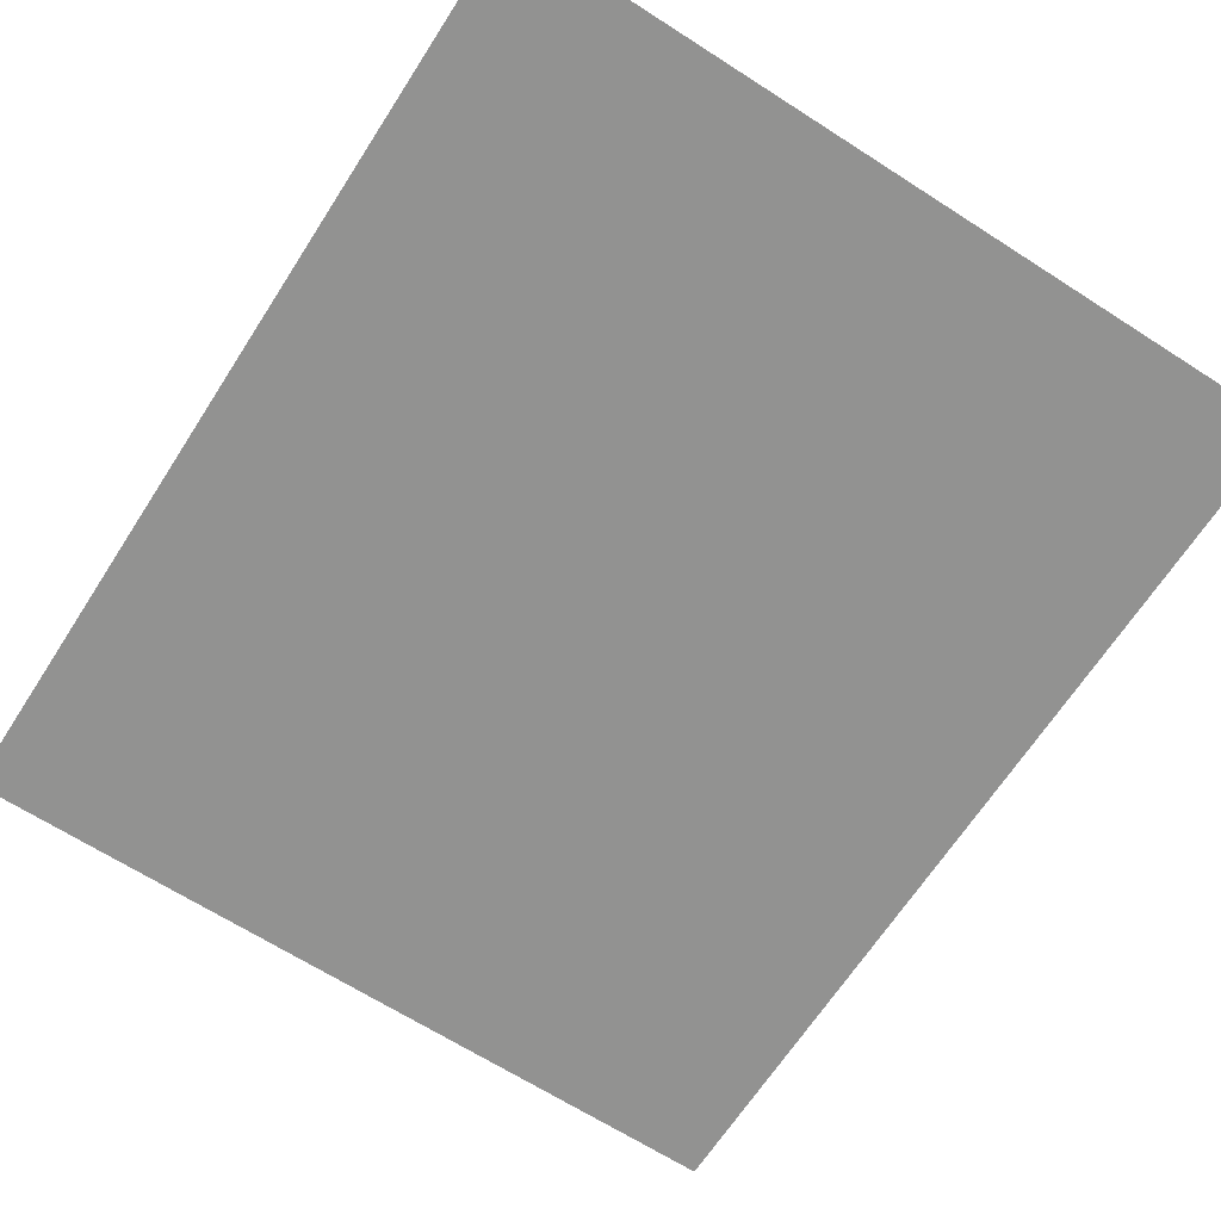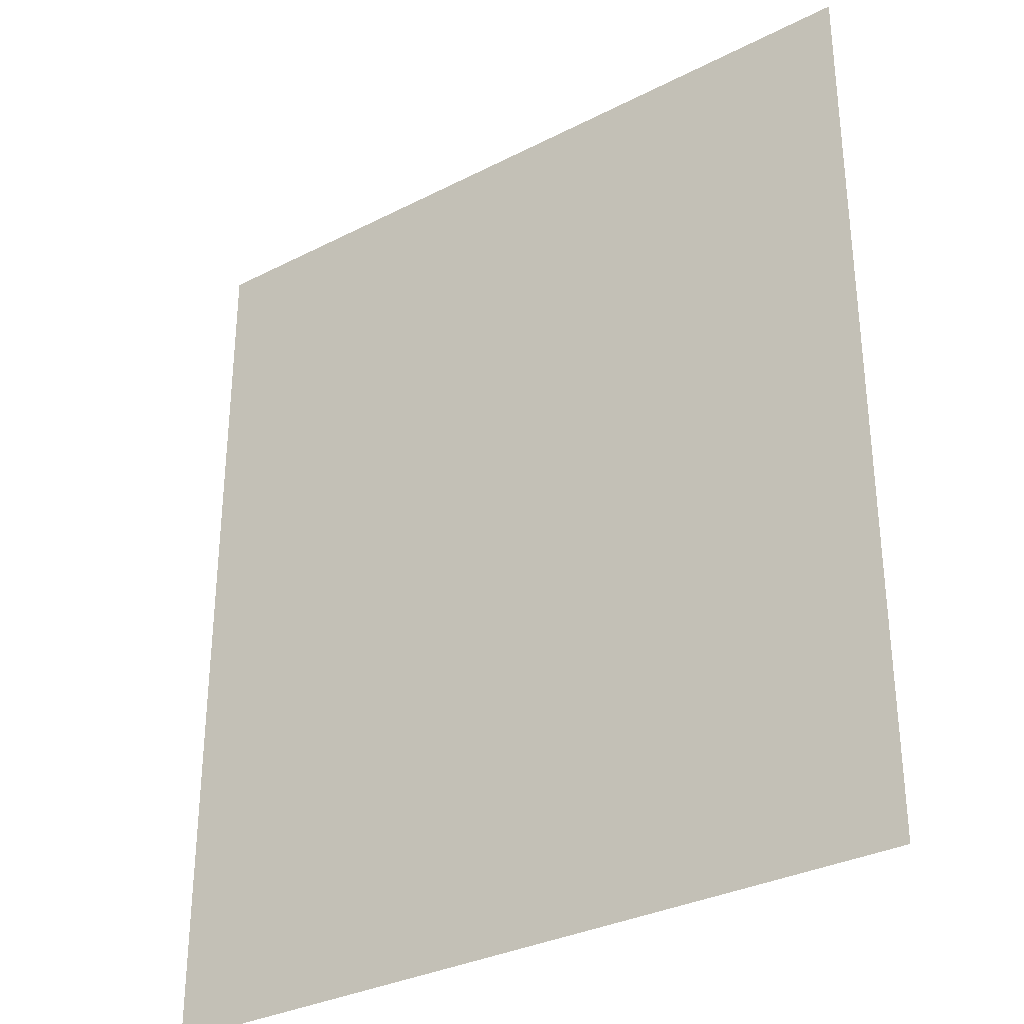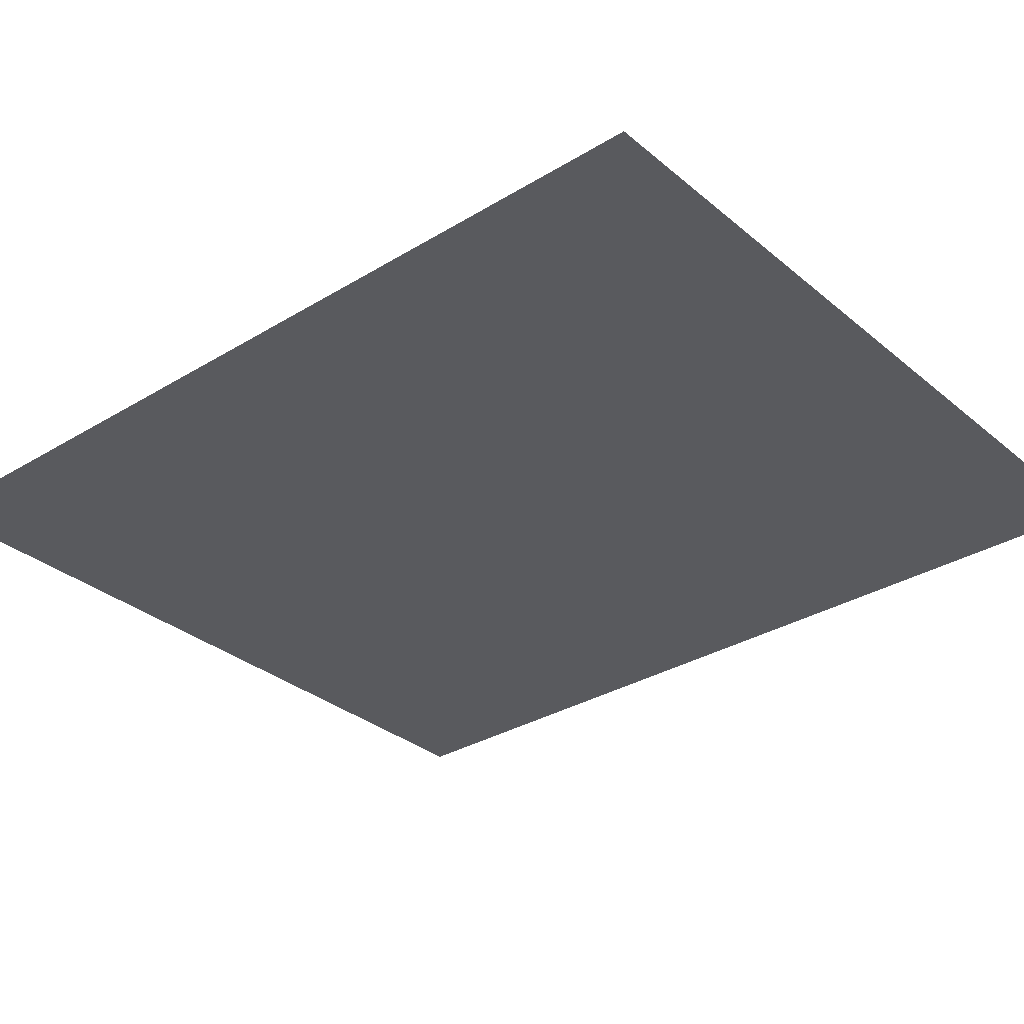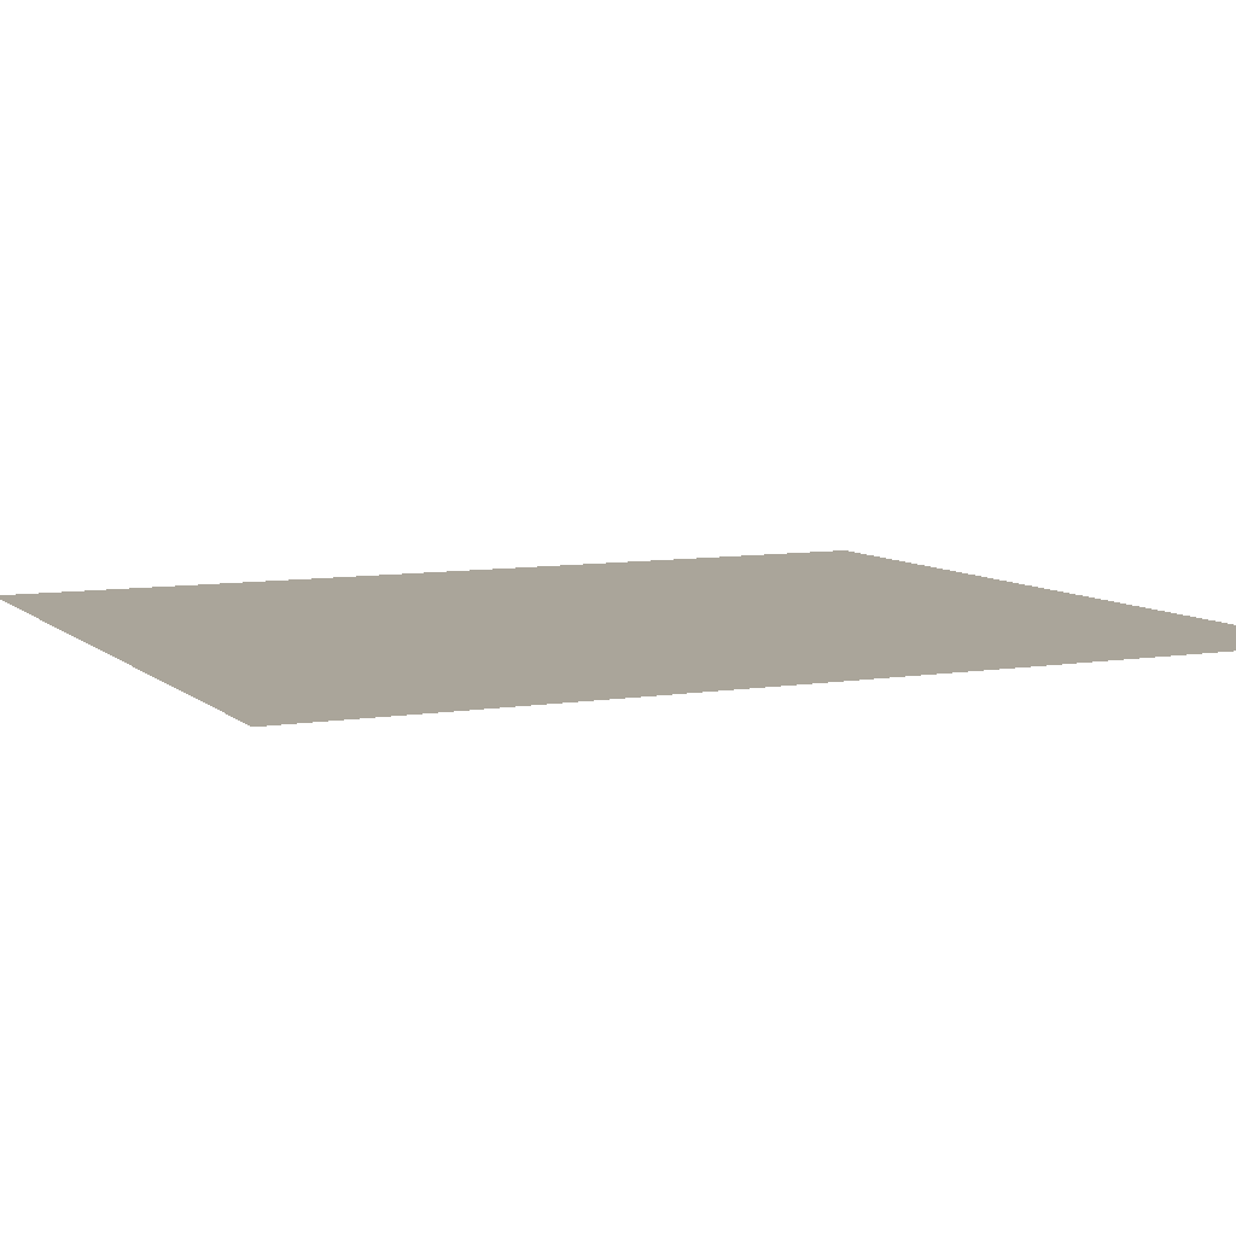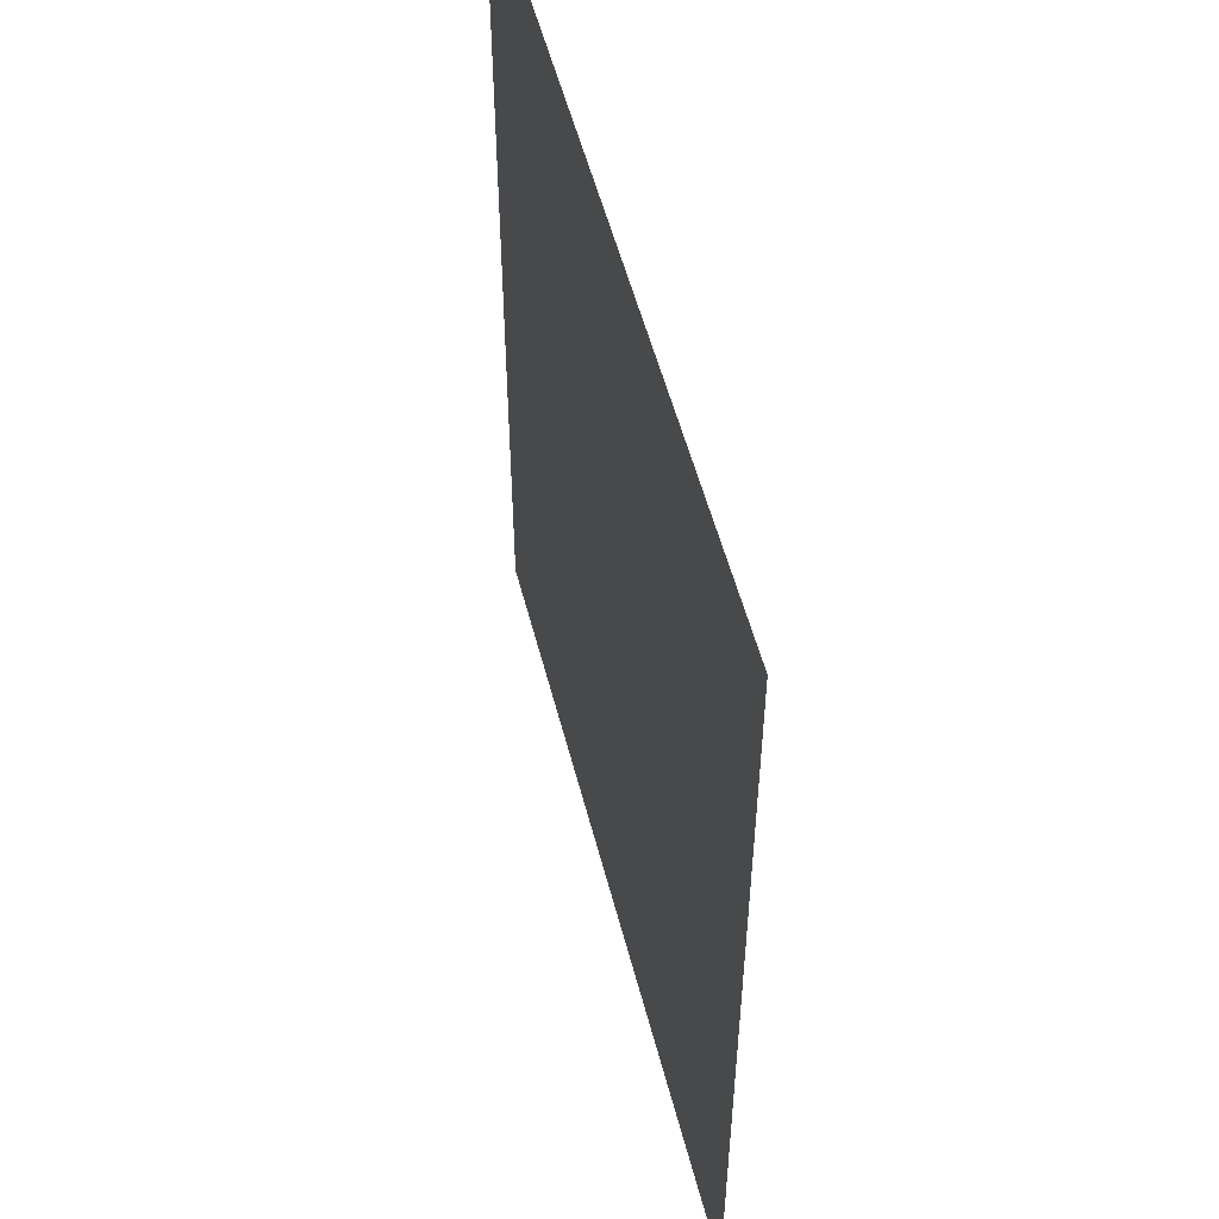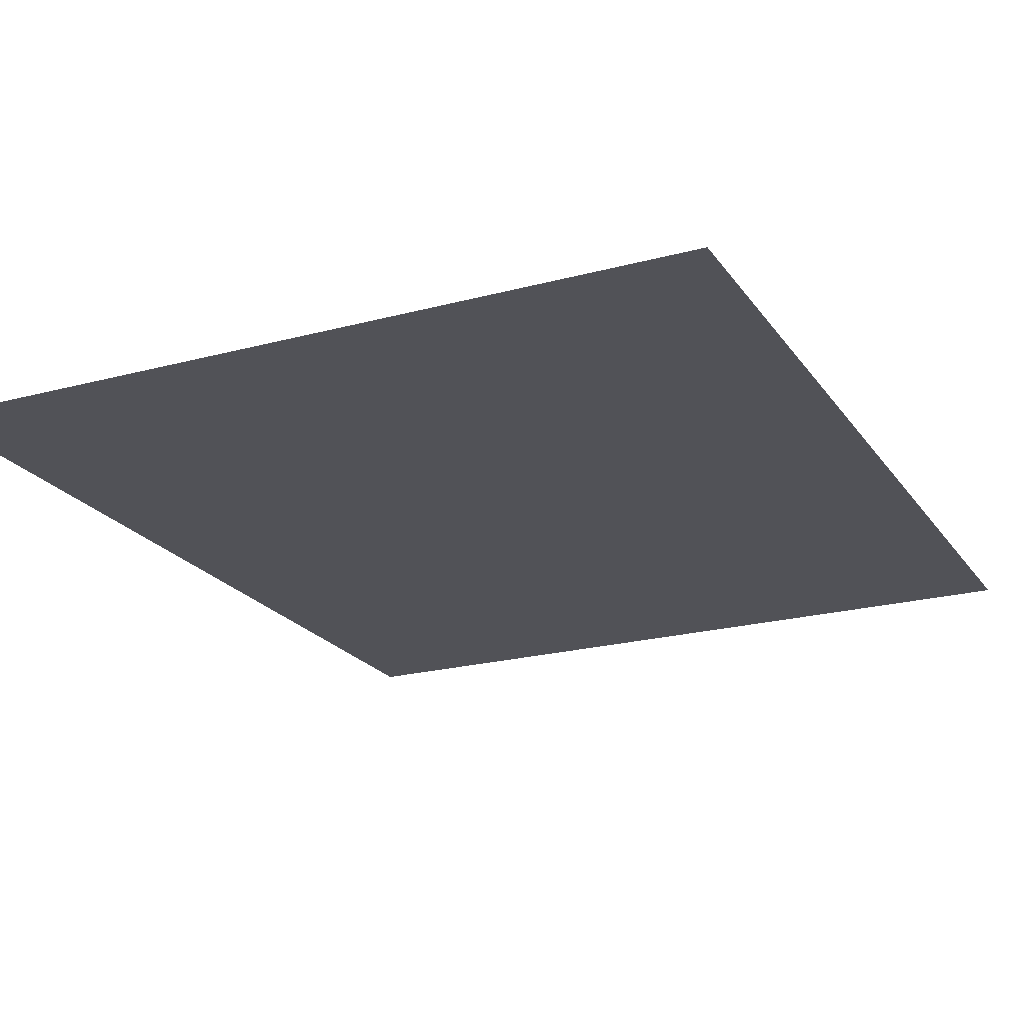
<metadata>
{"format":"obj","ext":"obj","renderer":"f3d","projection":"perspective","resolution":1024,"background":"white","views":[{"elev":-66.3,"azim":-32.8,"up":"+Y"},{"elev":-32.2,"azim":-144.4,"up":"+Z"},{"elev":-31.8,"azim":130.6,"up":"+Y"},{"elev":7.6,"azim":64.5,"up":"+Y"},{"elev":54.2,"azim":75.6,"up":"+Z"},{"elev":-21.6,"azim":25.4,"up":"+Y"}]}
</metadata>
<code>
v 67.37 106 4.766
v 110.5 106 4.766
v 153.7 106 4.766
v 196.9 106 4.766
v 240 106 4.766
v 283.2 106 4.766
v 326.4 106 4.766
v 369.6 106 4.766
v 412.7 106 4.766
v 455.9 106 4.766
v 499.1 106 4.766
v 67.37 106 -45.62
v 110.5 106 -45.62
v 153.7 106 -45.62
v 196.9 106 -45.62
v 240 106 -45.62
v 283.2 106 -45.62
v 326.4 106 -45.62
v 369.6 106 -45.62
v 412.7 106 -45.62
v 455.9 106 -45.62
v 499.1 106 -45.62
v 67.37 106 -96
v 110.5 106 -96
v 153.7 106 -96
v 196.9 106 -96
v 240 106 -96
v 283.2 106 -96
v 326.4 106 -96
v 369.6 106 -96
v 412.7 106 -96
v 455.9 106 -96
v 499.1 106 -96
v 67.37 106 -146.4
v 110.5 106 -146.4
v 153.7 106 -146.4
v 196.9 106 -146.4
v 240 106 -146.4
v 283.2 106 -146.4
v 326.4 106 -146.4
v 369.6 106 -146.4
v 412.7 106 -146.4
v 455.9 106 -146.4
v 499.1 106 -146.4
v 67.37 106 -196.8
v 110.5 106 -196.8
v 153.7 106 -196.8
v 196.9 106 -196.8
v 240 106 -196.8
v 283.2 106 -196.8
v 326.4 106 -196.8
v 369.6 106 -196.8
v 412.7 106 -196.8
v 455.9 106 -196.8
v 499.1 106 -196.8
v 67.37 106 -247.1
v 110.5 106 -247.1
v 153.7 106 -247.1
v 196.9 106 -247.1
v 240 106 -247.1
v 283.2 106 -247.1
v 326.4 106 -247.1
v 369.6 106 -247.1
v 412.7 106 -247.1
v 455.9 106 -247.1
v 499.1 106 -247.1
v 67.37 106 -297.5
v 110.5 106 -297.5
v 153.7 106 -297.5
v 196.9 106 -297.5
v 240 106 -297.5
v 283.2 106 -297.5
v 326.4 106 -297.5
v 369.6 106 -297.5
v 412.7 106 -297.5
v 455.9 106 -297.5
v 499.1 106 -297.5
v 67.37 106 -347.9
v 110.5 106 -347.9
v 153.7 106 -347.9
v 196.9 106 -347.9
v 240 106 -347.9
v 283.2 106 -347.9
v 326.4 106 -347.9
v 369.6 106 -347.9
v 412.7 106 -347.9
v 455.9 106 -347.9
v 499.1 106 -347.9
v 67.37 106 -398.3
v 110.5 106 -398.3
v 153.7 106 -398.3
v 196.9 106 -398.3
v 240 106 -398.3
v 283.2 106 -398.3
v 326.4 106 -398.3
v 369.6 106 -398.3
v 412.7 106 -398.3
v 455.9 106 -398.3
v 499.1 106 -398.3
v 67.37 106 -448.7
v 110.5 106 -448.7
v 153.7 106 -448.7
v 196.9 106 -448.7
v 240 106 -448.7
v 283.2 106 -448.7
v 326.4 106 -448.7
v 369.6 106 -448.7
v 412.7 106 -448.7
v 455.9 106 -448.7
v 499.1 106 -448.7
v 67.37 106 -499.1
v 110.5 106 -499.1
v 153.7 106 -499.1
v 196.9 106 -499.1
v 240 106 -499.1
v 283.2 106 -499.1
v 326.4 106 -499.1
v 369.6 106 -499.1
v 412.7 106 -499.1
v 455.9 106 -499.1
v 499.1 106 -499.1
f 10 11 22
f 10 22 21
f 9 10 21
f 21 22 33
f 9 21 20
f 8 9 20
f 21 33 32
f 20 21 32
f 32 33 44
f 8 20 19
f 7 8 19
f 20 32 31
f 19 20 31
f 32 44 43
f 31 32 43
f 43 44 55
f 7 19 18
f 6 7 18
f 19 31 30
f 18 19 30
f 31 43 42
f 30 31 42
f 43 55 54
f 42 43 54
f 54 55 66
f 6 18 17
f 5 6 17
f 18 30 29
f 17 18 29
f 30 42 41
f 29 30 41
f 42 54 53
f 41 42 53
f 54 66 65
f 53 54 65
f 65 66 77
f 5 17 16
f 4 5 16
f 17 29 28
f 16 17 28
f 29 41 40
f 28 29 40
f 41 53 52
f 40 41 52
f 53 65 64
f 52 53 64
f 65 77 76
f 64 65 76
f 76 77 88
f 4 16 15
f 3 4 15
f 16 28 27
f 15 16 27
f 28 40 39
f 27 28 39
f 40 52 51
f 39 40 51
f 52 64 63
f 51 52 63
f 64 76 75
f 63 64 75
f 76 88 87
f 75 76 87
f 87 88 99
f 87 99 98
f 98 99 110
f 75 87 86
f 86 87 98
f 63 75 74
f 74 75 86
f 51 63 62
f 62 63 74
f 39 51 50
f 50 51 62
f 98 110 109
f 109 110 121
f 109 121 120
f 86 98 97
f 97 98 109
f 108 109 120
f 97 109 108
f 108 120 119
f 74 86 85
f 85 86 97
f 62 74 73
f 73 74 85
f 96 97 108
f 85 97 96
f 107 108 119
f 96 108 107
f 107 119 118
f 84 85 96
f 73 85 84
f 61 62 73
f 50 62 61
f 95 96 107
f 84 96 95
f 106 107 118
f 95 107 106
f 106 118 117
f 72 73 84
f 61 73 72
f 83 84 95
f 72 84 83
f 94 95 106
f 83 95 94
f 105 106 117
f 94 106 105
f 105 117 116
f 104 105 116
f 104 116 115
f 93 94 105
f 93 105 104
f 82 83 94
f 82 94 93
f 71 72 83
f 71 83 82
f 60 61 72
f 60 72 71
f 103 104 115
f 103 115 114
f 92 93 104
f 92 104 103
f 81 82 93
f 81 93 92
f 70 71 82
f 70 82 81
f 102 103 114
f 102 114 113
f 91 92 103
f 91 103 102
f 80 81 92
f 80 92 91
f 101 102 113
f 101 113 112
f 90 91 102
f 90 102 101
f 100 101 112
f 100 112 111
f 89 101 100
f 89 90 101
f 78 90 89
f 79 91 90
f 78 79 90
f 79 80 91
f 67 79 78
f 67 68 79
f 68 80 79
f 56 68 67
f 68 69 80
f 69 81 80
f 69 70 81
f 56 57 68
f 57 69 68
f 45 57 56
f 58 70 69
f 57 58 69
f 45 46 57
f 46 58 57
f 34 46 45
f 58 59 70
f 59 71 70
f 59 60 71
f 34 35 46
f 23 35 34
f 46 47 58
f 47 59 58
f 35 47 46
f 48 60 59
f 47 48 59
f 23 24 35
f 12 24 23
f 35 36 47
f 36 48 47
f 24 36 35
f 48 49 60
f 49 61 60
f 49 50 61
f 12 13 24
f 1 13 12
f 1 2 13
f 24 25 36
f 13 25 24
f 36 37 48
f 37 49 48
f 25 37 36
f 38 50 49
f 37 38 49
f 38 39 50
f 27 39 38
f 2 14 13
f 13 14 25
f 2 3 14
f 3 15 14
f 25 26 37
f 26 38 37
f 26 27 38
f 14 26 25
f 14 15 26
f 15 27 26

</code>
